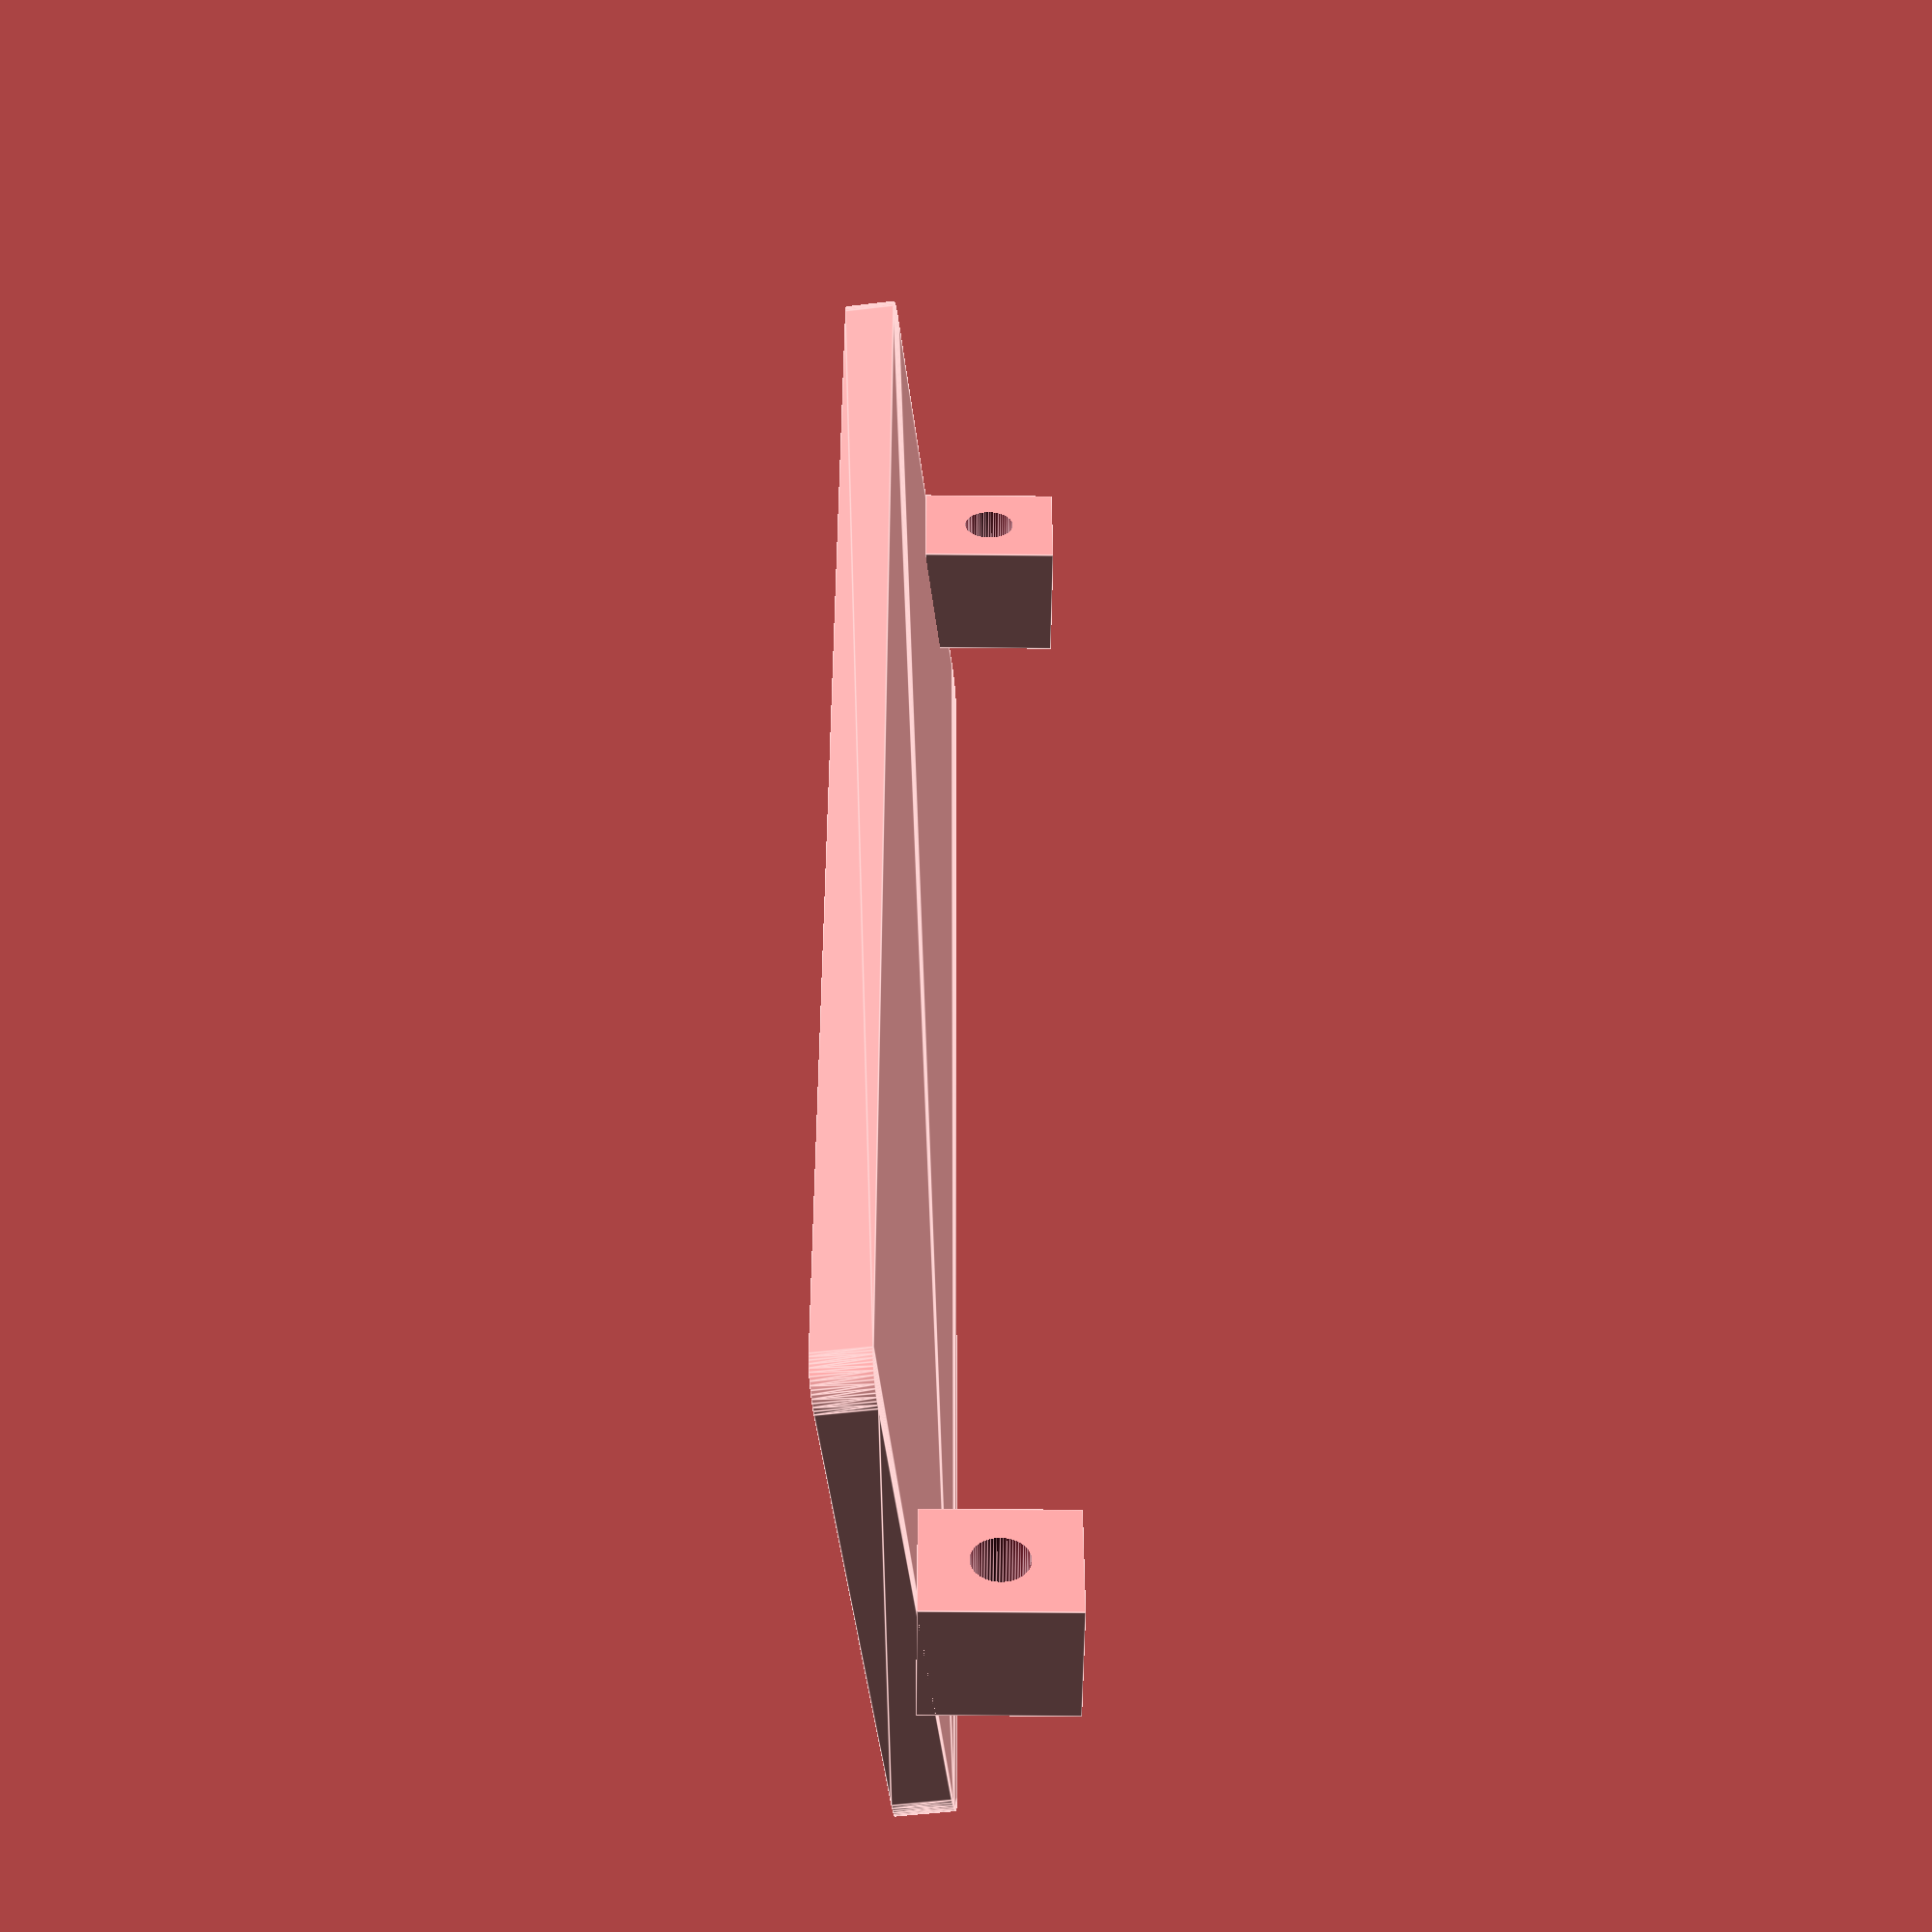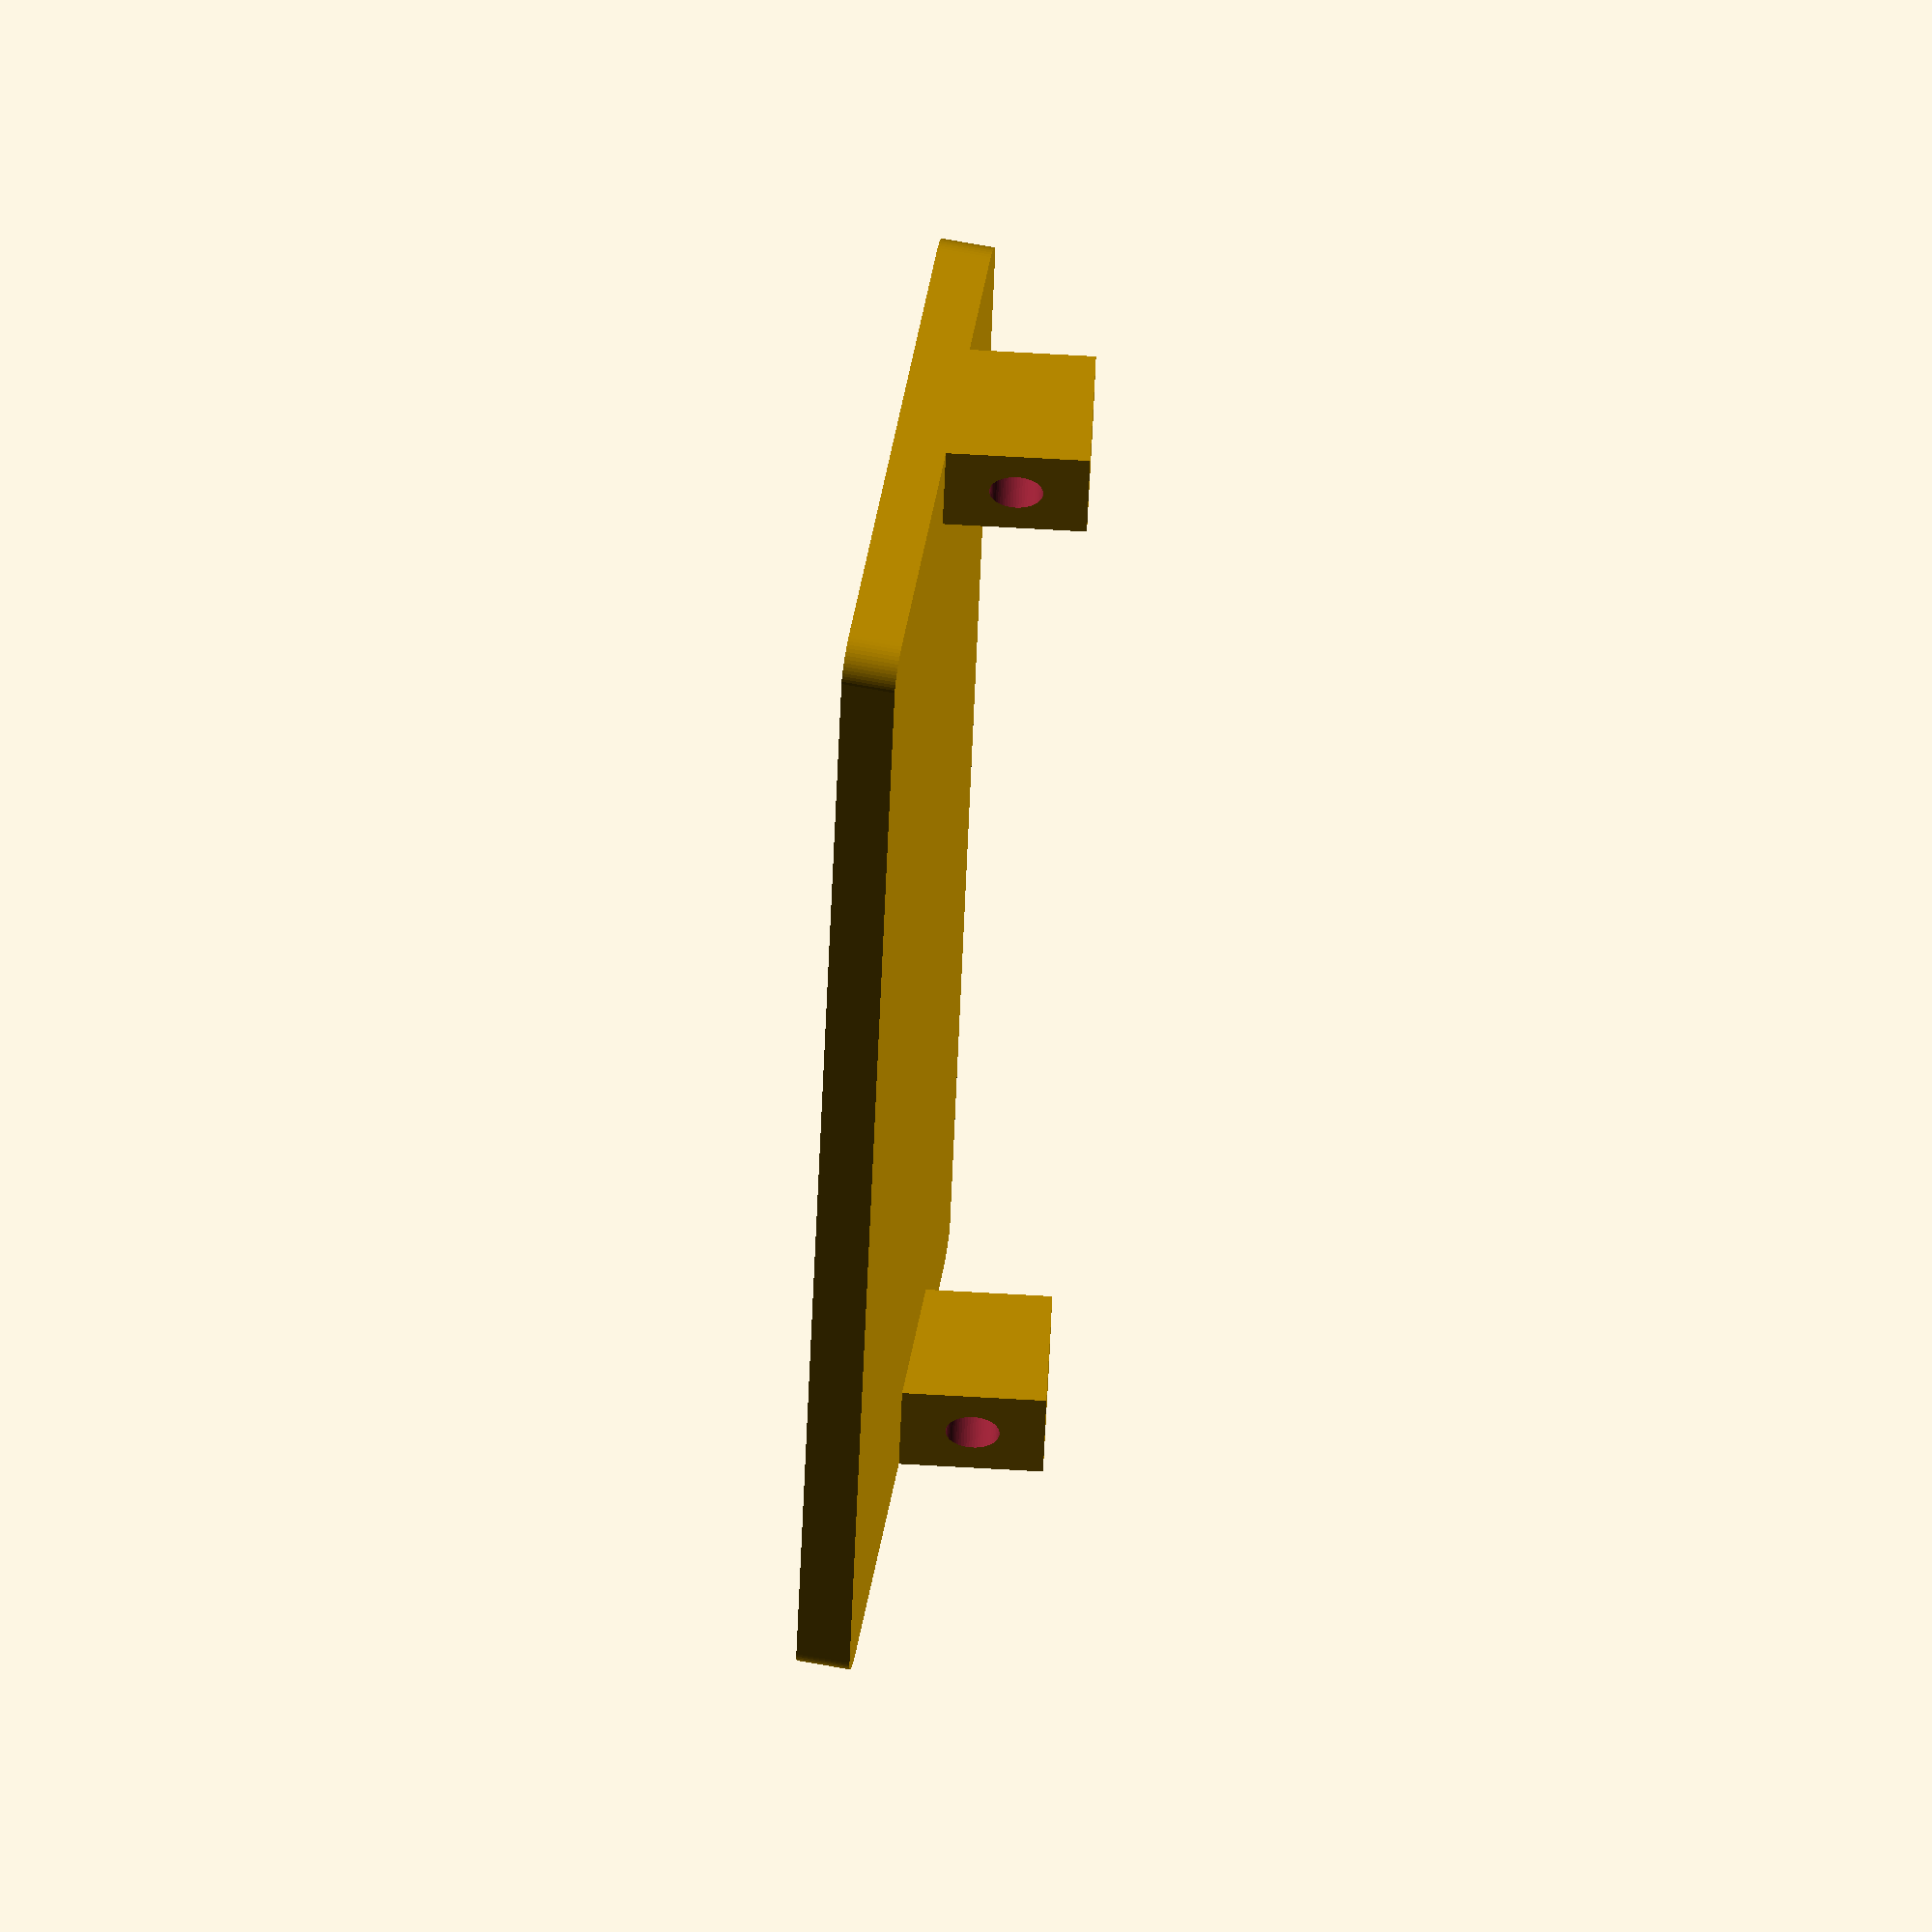
<openscad>
// TTL Clock Stand
//
// This program is free software: you can redistribute it and/or modify
// it under the terms of the GNU General Public License as published by
// the Free Software Foundation, either version 3 of the License, or
// (at your option) any later version.
//
// This program is distributed in the hope that it will be useful,
// but WITHOUT ANY WARRANTY; without even the implied warranty of
// MERCHANTABILITY or FITNESS FOR A PARTICULAR PURPOSE.  See the
// GNU General Public License for more details.
//
// You should have received a copy of the GNU General Public License
// along with this program.  If not, see <https://www.gnu.org/licenses/>.

corner_radius = 2;
$fn = 60;
width=100;
depth=30;
thick=3;
standoff_width=7;
standoff_depth=7;
standoff_height=8;
standoff_angle=8;
hole_diameter=3;

render_stand();

module render_stand() {
    // base plate
    rounded_box(depth,width,thick);
    // standoff 1
    translate([depth/2,0,thick]) {
        standoff(standoff_depth,standoff_width,standoff_height,hole_diameter,standoff_angle);
    }
    // standoff 2
    translate([depth/2,width-standoff_width,thick]) {
        standoff(standoff_depth,standoff_width,standoff_height,hole_diameter,standoff_angle);
    }
}

////////////////////////////////////////////////////////////////////////////////
module standoff(d,w,h,hole,angle)
{
    rotate([0,angle,0]) {
        difference () {
            cube([d,w,h]);
            translate([d/2,w/2,h/2]) {
                rotate([0,90,0]) {
                    cylinder(d=hole,h=d+0.2,center=true);
                }
            }
        }
    }
}

////////////////////////////////////////////////////////////////////////////////
// Rounded Box
module rounded_box(w,l,h,cr=corner_radius)
{
    translate([cr,cr,0]) {
        minkowski() {
            cube([w-cr*2,l-cr*2,h/2]);
            cylinder(r=cr,h=h/2,center=false);
        }
    }
}
</openscad>
<views>
elev=53.8 azim=359.0 roll=277.3 proj=p view=edges
elev=116.2 azim=188.0 roll=259.2 proj=o view=solid
</views>
